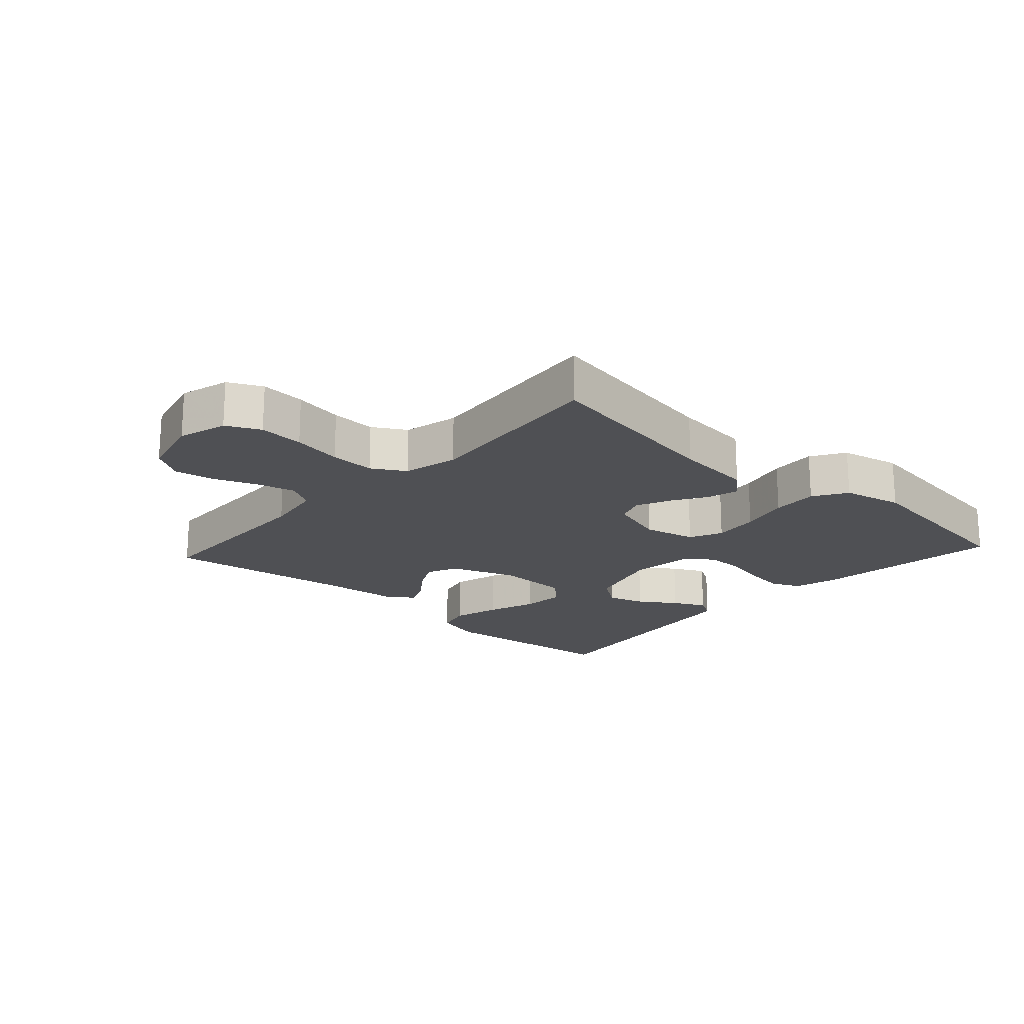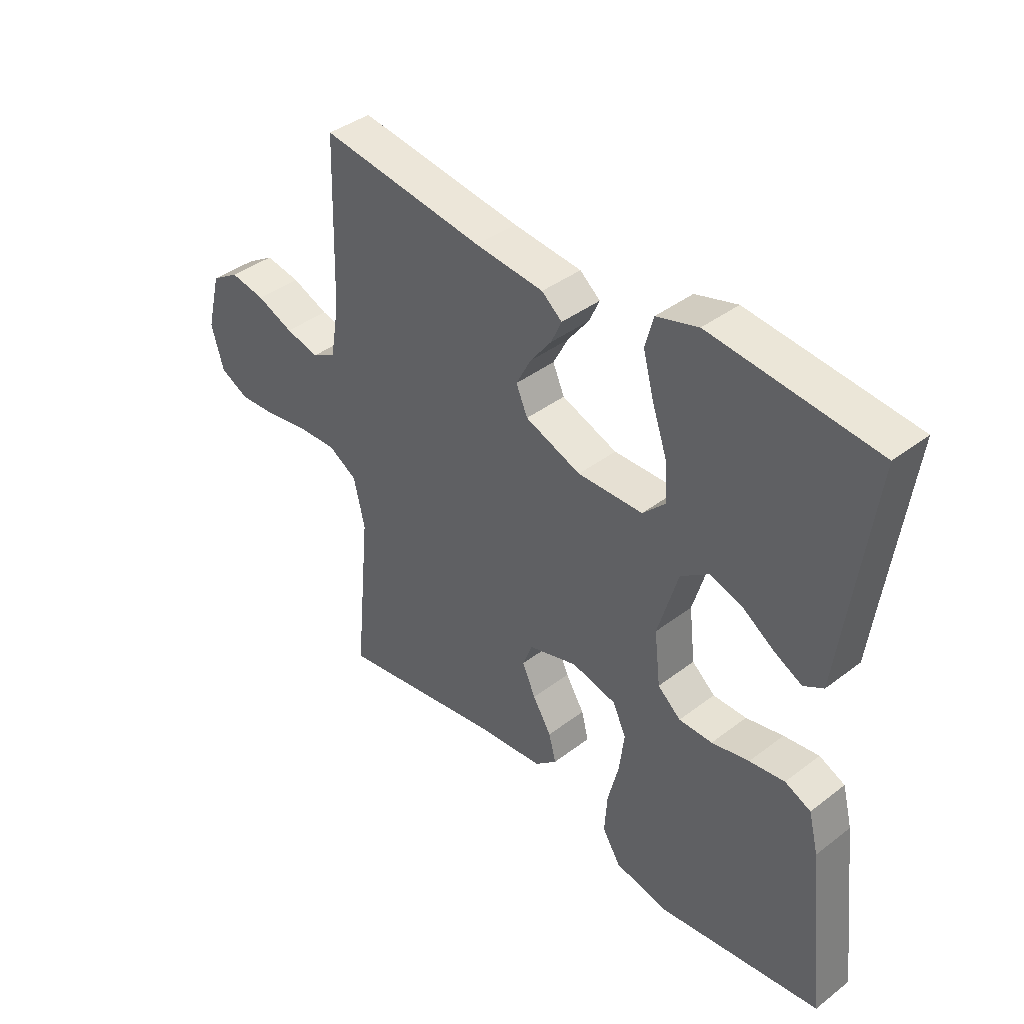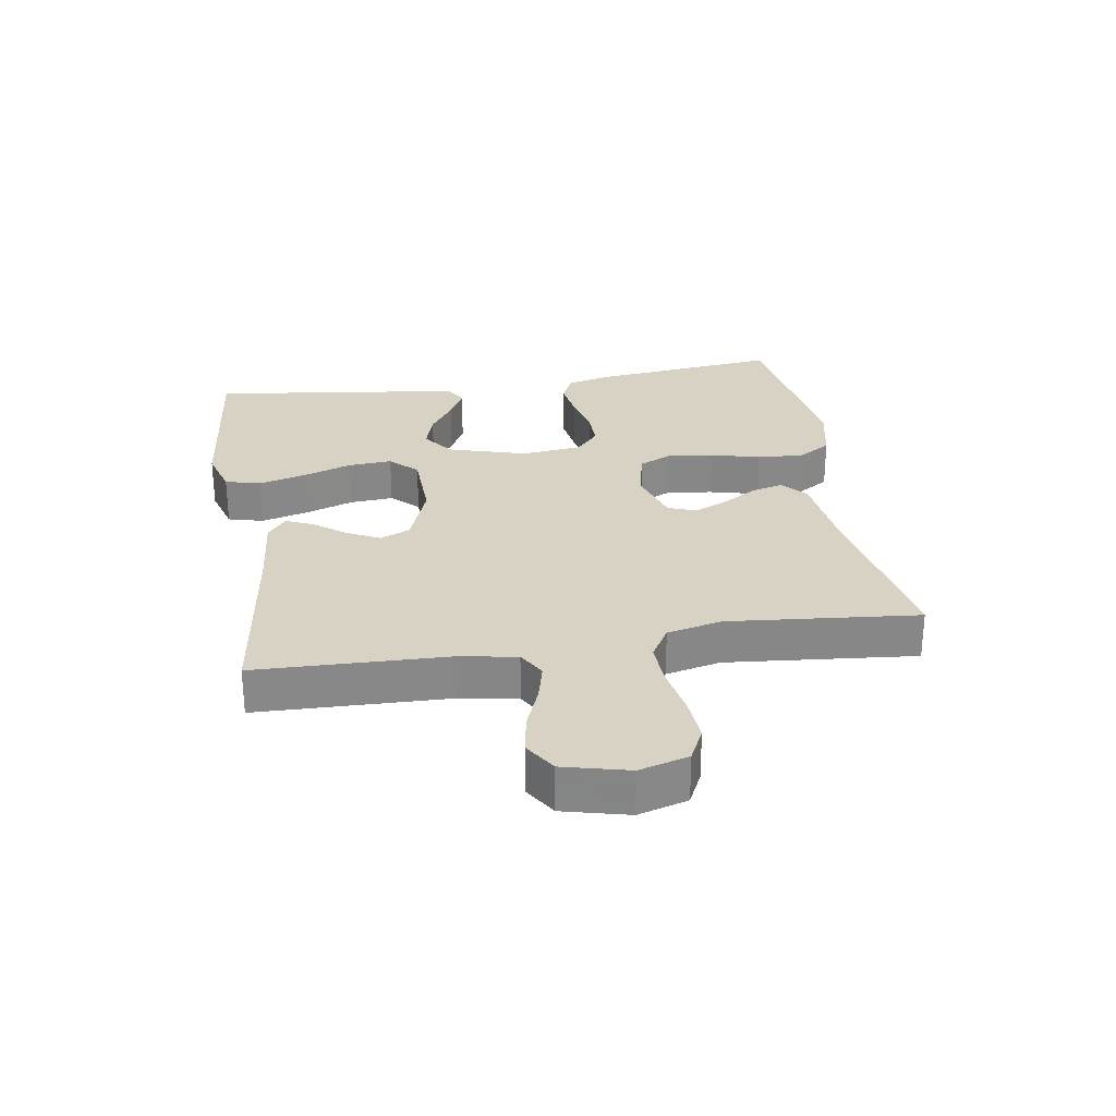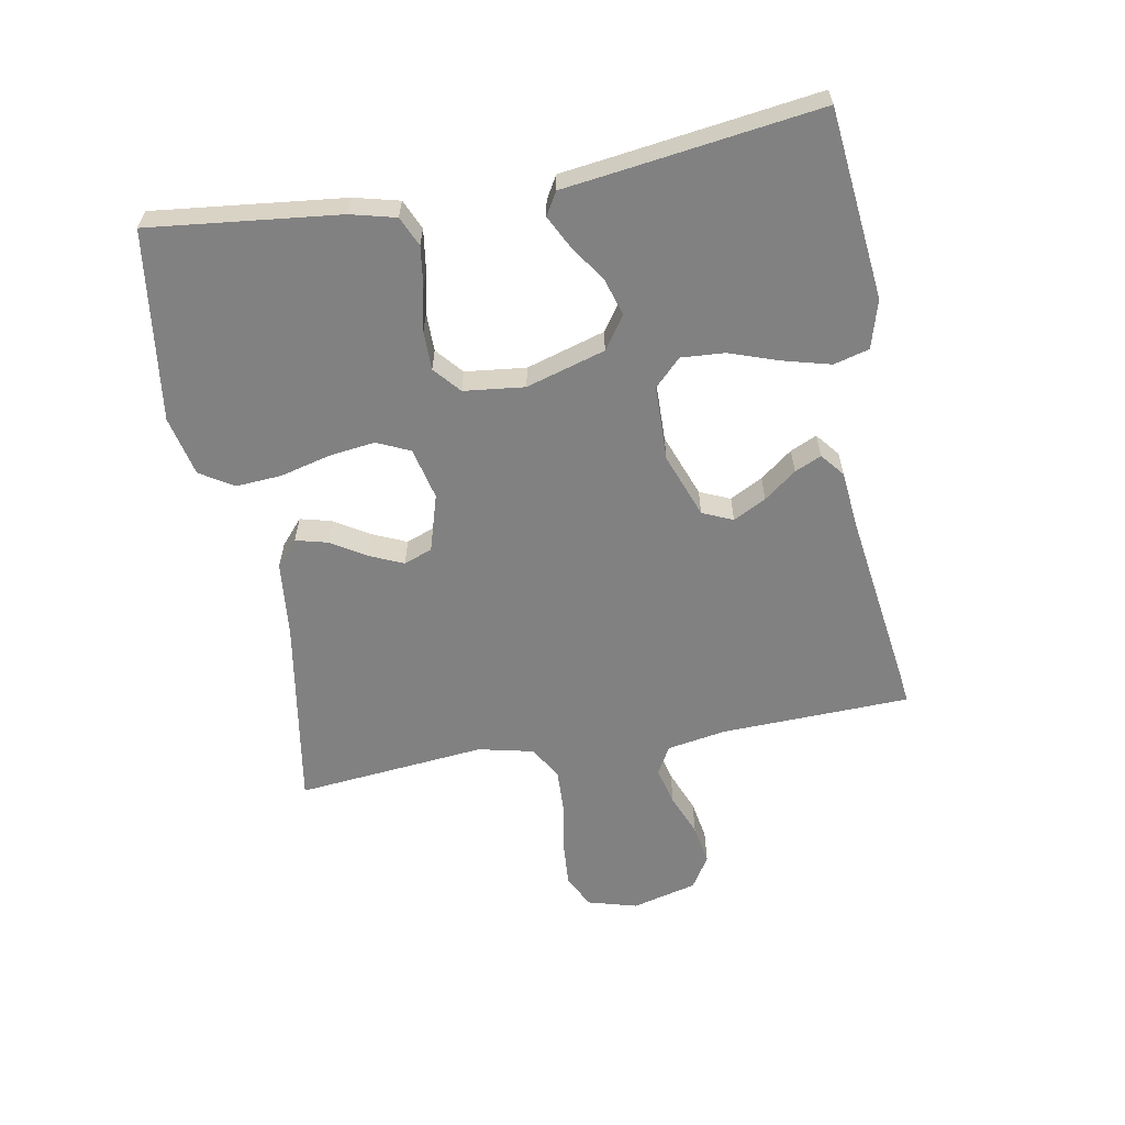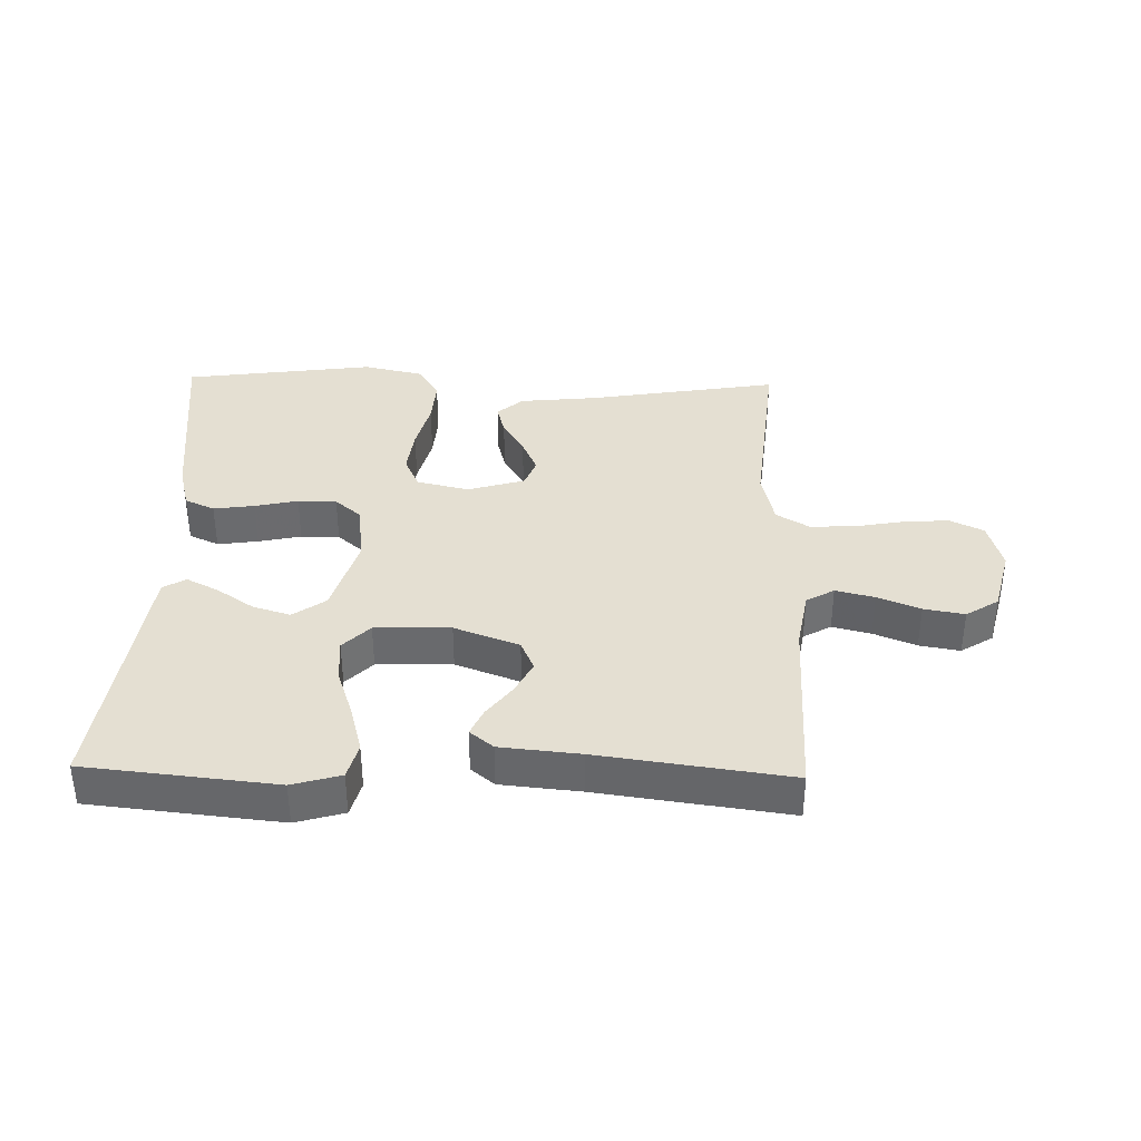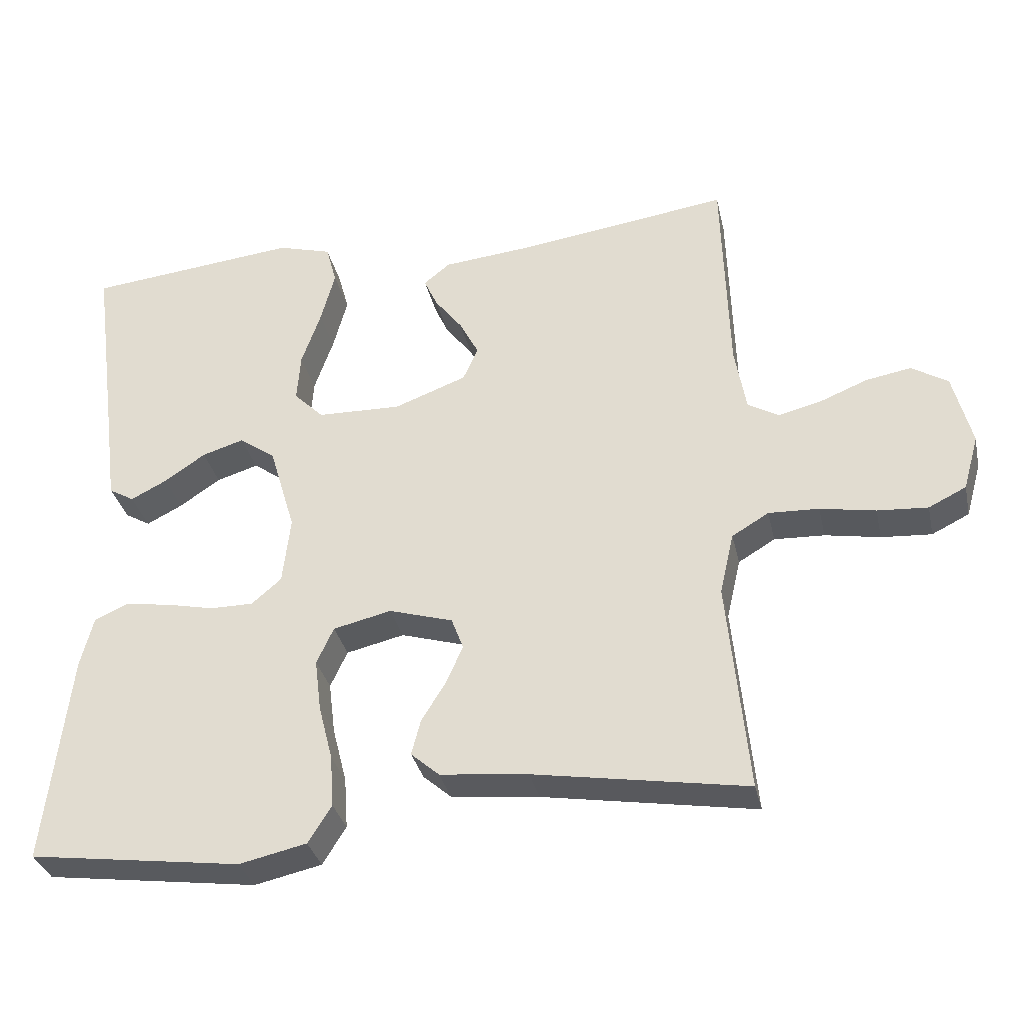
<metadata>
{"format":"obj","ext":"obj","renderer":"f3d","projection":"perspective","resolution":1024,"background":"white","views":[{"elev":-19.2,"azim":137.6,"up":"+Y"},{"elev":40.0,"azim":-133.3,"up":"+Z"},{"elev":27.7,"azim":80.8,"up":"+Y"},{"elev":-60.5,"azim":-79.6,"up":"+Y"},{"elev":37.0,"azim":1.4,"up":"+Y"},{"elev":-33.2,"azim":12.5,"up":"+Z"}]}
</metadata>
<code>
v -0.5 0.07 0.5
v -0.2 0.07 0.531
v -0.124 0.07 0.509
v -0.109 0.07 0.453
v -0.129 0.07 0.378
v -0.156 0.07 0.3
v -0.161 0.07 0.231
v -0.119 0.07 0.189
v 0 0.07 0.186
v 0.102 0.07 0.224
v 0.123 0.07 0.272
v 0.096 0.07 0.324
v 0.057 0.07 0.375
v 0.038 0.07 0.417
v 0.075 0.07 0.447
v 0.2 0.07 0.459
v 0.5 0.07 0.5
v 0.509 0.07 0.2
v 0.525 0.07 0.107
v 0.569 0.07 0.082
v 0.63 0.07 0.097
v 0.697 0.07 0.124
v 0.761 0.07 0.135
v 0.812 0.07 0.103
v 0.838 0.07 0
v 0.816 0.07 -0.078
v 0.763 0.07 -0.104
v 0.692 0.07 -0.099
v 0.614 0.07 -0.085
v 0.543 0.07 -0.082
v 0.491 0.07 -0.113
v 0.471 0.07 -0.2
v 0.5 0.07 -0.5
v 0.2 0.07 -0.45
v 0.076 0.07 -0.437
v 0.036 0.07 -0.402
v 0.049 0.07 -0.352
v 0.083 0.07 -0.297
v 0.107 0.07 -0.243
v 0.09 0.07 -0.198
v 0 0.07 -0.171
v -0.082 0.07 -0.19
v -0.106 0.07 -0.242
v -0.097 0.07 -0.315
v -0.077 0.07 -0.394
v -0.072 0.07 -0.467
v -0.105 0.07 -0.52
v -0.2 0.07 -0.541
v -0.5 0.07 -0.5
v -0.466 0.07 -0.2
v -0.448 0.07 -0.129
v -0.401 0.07 -0.108
v -0.337 0.07 -0.117
v -0.269 0.07 -0.132
v -0.208 0.07 -0.132
v -0.166 0.07 -0.096
v -0.155 0.07 0
v -0.192 0.07 0.125
v -0.243 0.07 0.161
v -0.302 0.07 0.143
v -0.36 0.07 0.104
v -0.411 0.07 0.078
v -0.447 0.07 0.099
v -0.46 0.07 0.2
v -0.5 0 0.5
v -0.2 0 0.531
v -0.124 0 0.509
v -0.109 0 0.453
v -0.129 0 0.378
v -0.156 0 0.3
v -0.161 0 0.231
v -0.119 0 0.189
v 0 0 0.186
v 0.102 0 0.224
v 0.123 0 0.272
v 0.096 0 0.324
v 0.057 0 0.375
v 0.038 0 0.417
v 0.075 0 0.447
v 0.2 0 0.459
v 0.5 0 0.5
v 0.509 0 0.2
v 0.525 0 0.107
v 0.569 0 0.082
v 0.63 0 0.097
v 0.697 0 0.124
v 0.761 0 0.135
v 0.812 0 0.103
v 0.838 0 0
v 0.816 0 -0.078
v 0.763 0 -0.104
v 0.692 0 -0.099
v 0.614 0 -0.085
v 0.543 0 -0.082
v 0.491 0 -0.113
v 0.471 0 -0.2
v 0.5 0 -0.5
v 0.2 0 -0.45
v 0.076 0 -0.437
v 0.036 0 -0.402
v 0.049 0 -0.352
v 0.083 0 -0.297
v 0.107 0 -0.243
v 0.09 0 -0.198
v 0 0 -0.171
v -0.082 0 -0.19
v -0.106 0 -0.242
v -0.097 0 -0.315
v -0.077 0 -0.394
v -0.072 0 -0.467
v -0.105 0 -0.52
v -0.2 0 -0.541
v -0.5 0 -0.5
v -0.466 0 -0.2
v -0.448 0 -0.129
v -0.401 0 -0.108
v -0.337 0 -0.117
v -0.269 0 -0.132
v -0.208 0 -0.132
v -0.166 0 -0.096
v -0.155 0 0
v -0.192 0 0.125
v -0.243 0 0.161
v -0.302 0 0.143
v -0.36 0 0.104
v -0.411 0 0.078
v -0.447 0 0.099
v -0.46 0 0.2
f 62 63 64
f 61 62 64
f 60 61 64
f 4 5 6
f 3 4 6
f 2 3 6
f 1 2 6
f 64 1 6
f 60 64 6
f 59 60 6
f 58 59 6 7
f 57 58 7 8
f 56 57 8 9
f 52 53 54
f 51 52 54
f 50 51 54
f 49 50 54
f 48 49 54
f 47 48 54
f 46 47 54
f 45 46 54
f 44 45 54
f 43 44 54 55
f 42 43 55 56
f 36 37 38
f 35 36 38
f 34 35 38
f 34 38 39
f 33 34 39
f 32 33 39
f 31 32 39 40
f 27 28 29
f 26 27 29
f 25 26 29
f 24 25 29
f 23 24 29
f 22 23 29
f 21 22 29
f 20 21 29 30
f 31 40 41
f 30 31 41
f 20 30 41
f 19 20 41
f 14 15 16
f 13 14 16
f 12 13 16
f 16 17 18
f 12 16 18
f 11 12 18
f 56 9 10
f 42 56 10
f 41 42 10
f 19 41 10
f 18 19 10
f 10 11 18
f 128 127 126
f 128 126 125
f 128 125 124
f 70 69 68
f 70 68 67
f 70 67 66
f 70 66 65
f 70 65 128
f 70 128 124
f 70 124 123
f 71 70 123 122
f 72 71 122 121
f 73 72 121 120
f 118 117 116
f 118 116 115
f 118 115 114
f 118 114 113
f 118 113 112
f 118 112 111
f 118 111 110
f 118 110 109
f 118 109 108
f 119 118 108 107
f 120 119 107 106
f 102 101 100
f 102 100 99
f 102 99 98
f 103 102 98
f 103 98 97
f 103 97 96
f 104 103 96 95
f 93 92 91
f 93 91 90
f 93 90 89
f 93 89 88
f 93 88 87
f 93 87 86
f 93 86 85
f 94 93 85 84
f 105 104 95
f 105 95 94
f 105 94 84
f 105 84 83
f 80 79 78
f 80 78 77
f 80 77 76
f 82 81 80
f 82 80 76
f 82 76 75
f 74 73 120
f 74 120 106
f 74 106 105
f 74 105 83
f 74 83 82
f 82 75 74
f 1 65 66 2
f 2 66 67 3
f 3 67 68 4
f 4 68 69 5
f 5 69 70 6
f 6 70 71 7
f 7 71 72 8
f 8 72 73 9
f 9 73 74 10
f 10 74 75 11
f 11 75 76 12
f 12 76 77 13
f 13 77 78 14
f 14 78 79 15
f 15 79 80 16
f 16 80 81 17
f 17 81 82 18
f 18 82 83 19
f 19 83 84 20
f 20 84 85 21
f 21 85 86 22
f 22 86 87 23
f 23 87 88 24
f 24 88 89 25
f 25 89 90 26
f 26 90 91 27
f 27 91 92 28
f 28 92 93 29
f 29 93 94 30
f 30 94 95 31
f 31 95 96 32
f 32 96 97 33
f 33 97 98 34
f 34 98 99 35
f 35 99 100 36
f 36 100 101 37
f 37 101 102 38
f 38 102 103 39
f 39 103 104 40
f 40 104 105 41
f 41 105 106 42
f 42 106 107 43
f 43 107 108 44
f 44 108 109 45
f 45 109 110 46
f 46 110 111 47
f 47 111 112 48
f 48 112 113 49
f 49 113 114 50
f 50 114 115 51
f 51 115 116 52
f 52 116 117 53
f 53 117 118 54
f 54 118 119 55
f 55 119 120 56
f 56 120 121 57
f 57 121 122 58
f 58 122 123 59
f 59 123 124 60
f 60 124 125 61
f 61 125 126 62
f 62 126 127 63
f 63 127 128 64
f 64 128 65 1

</code>
